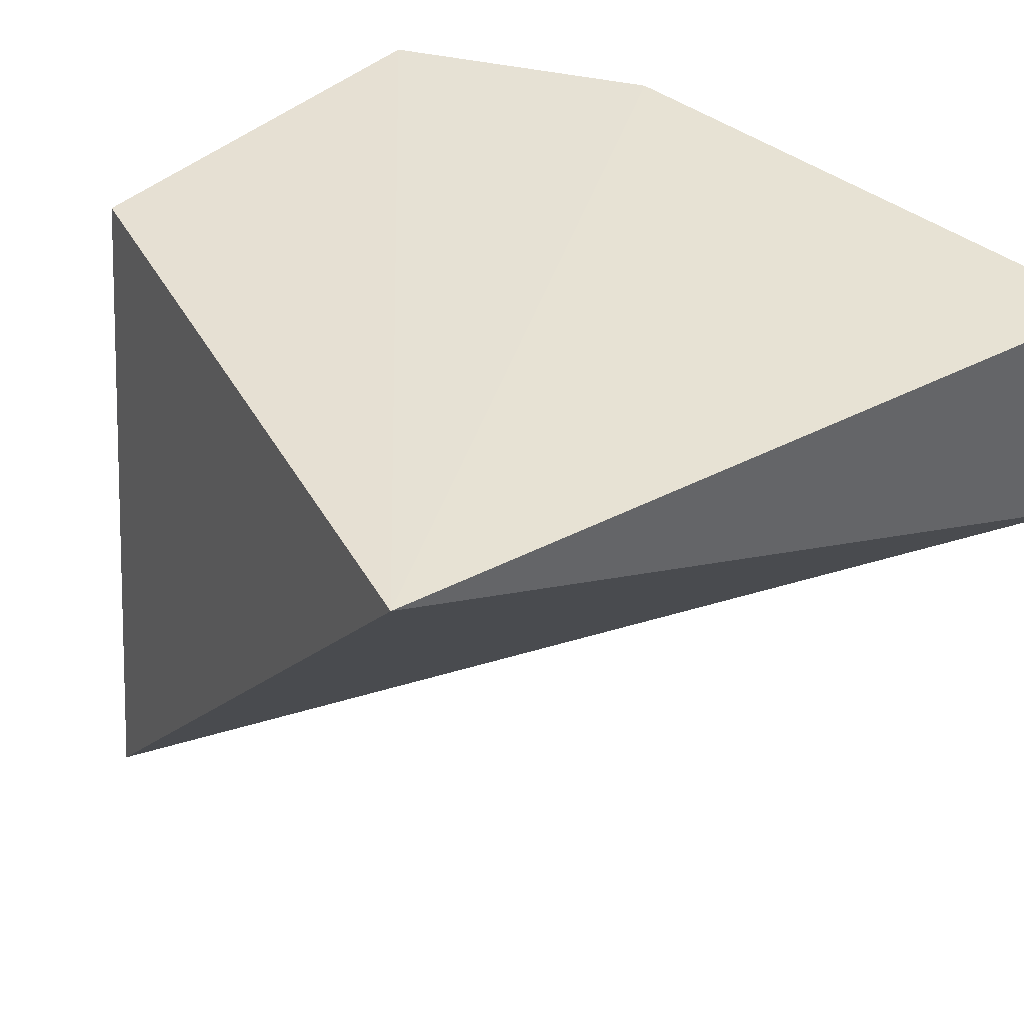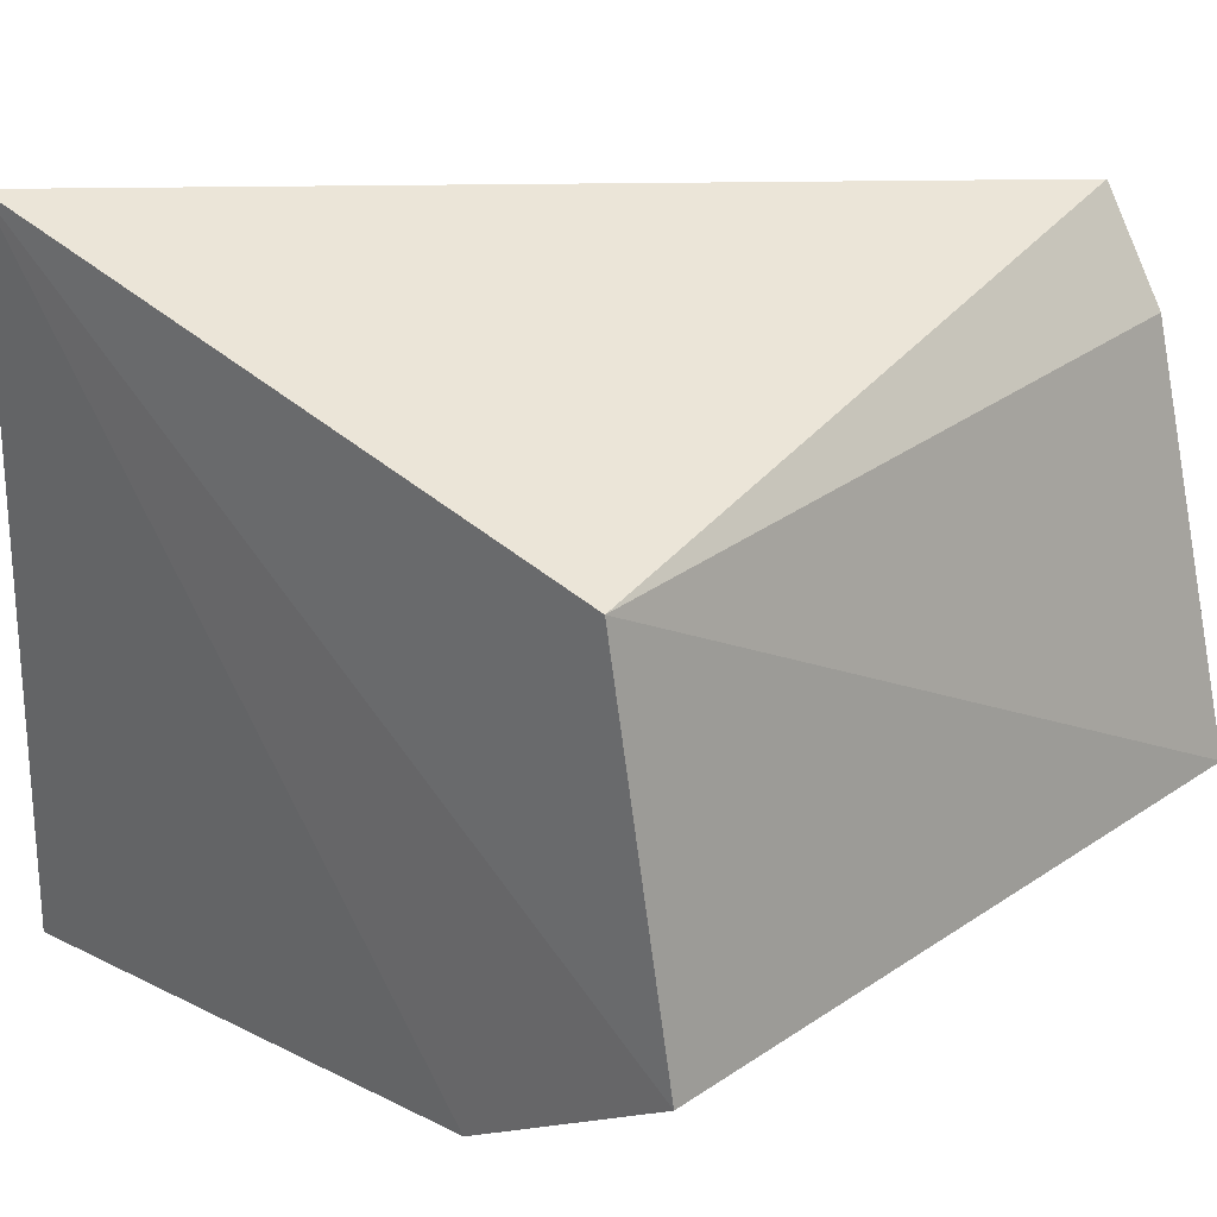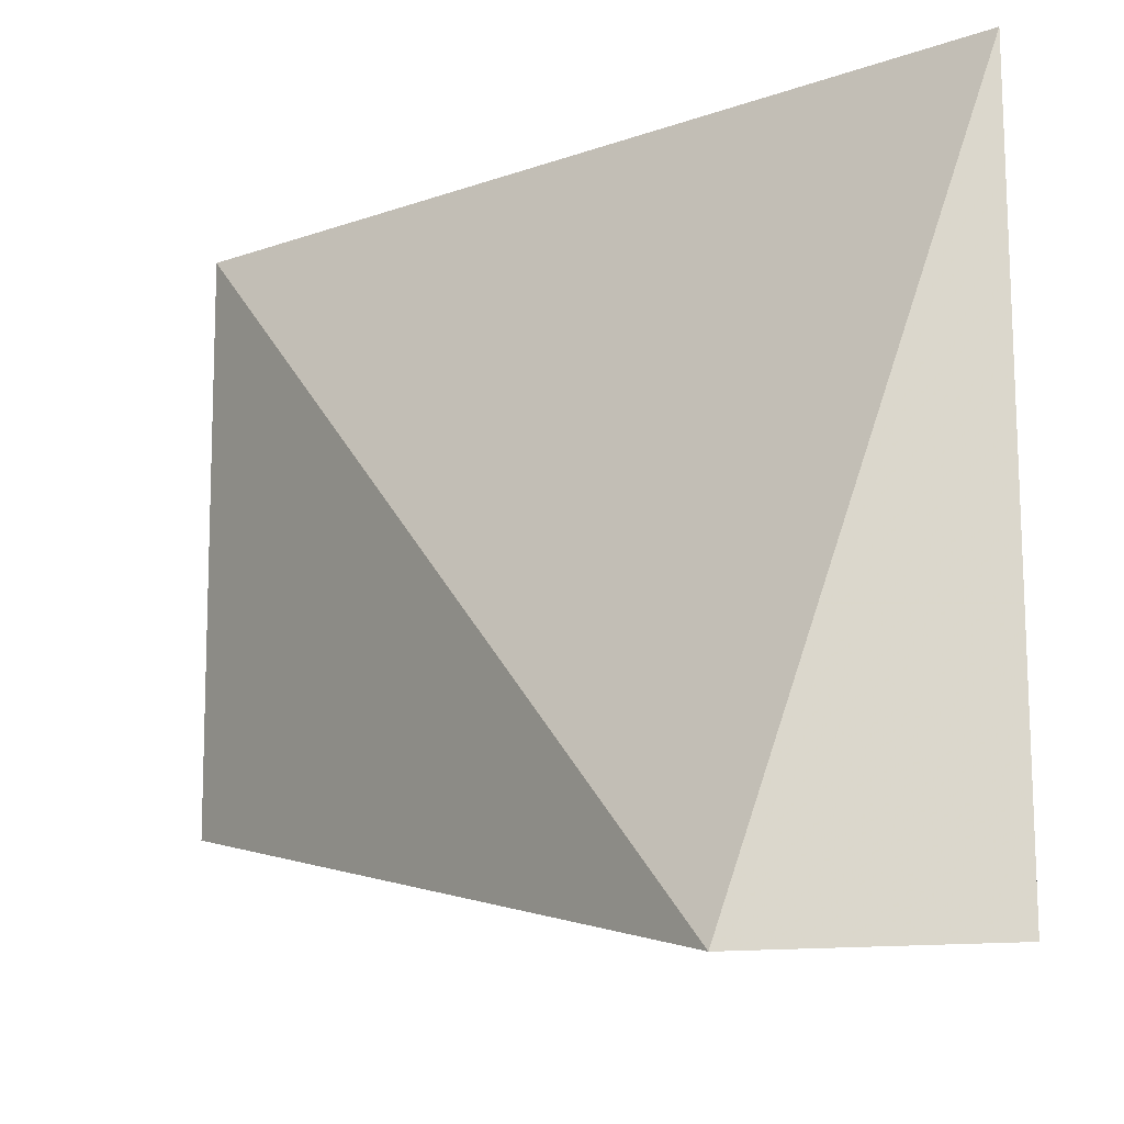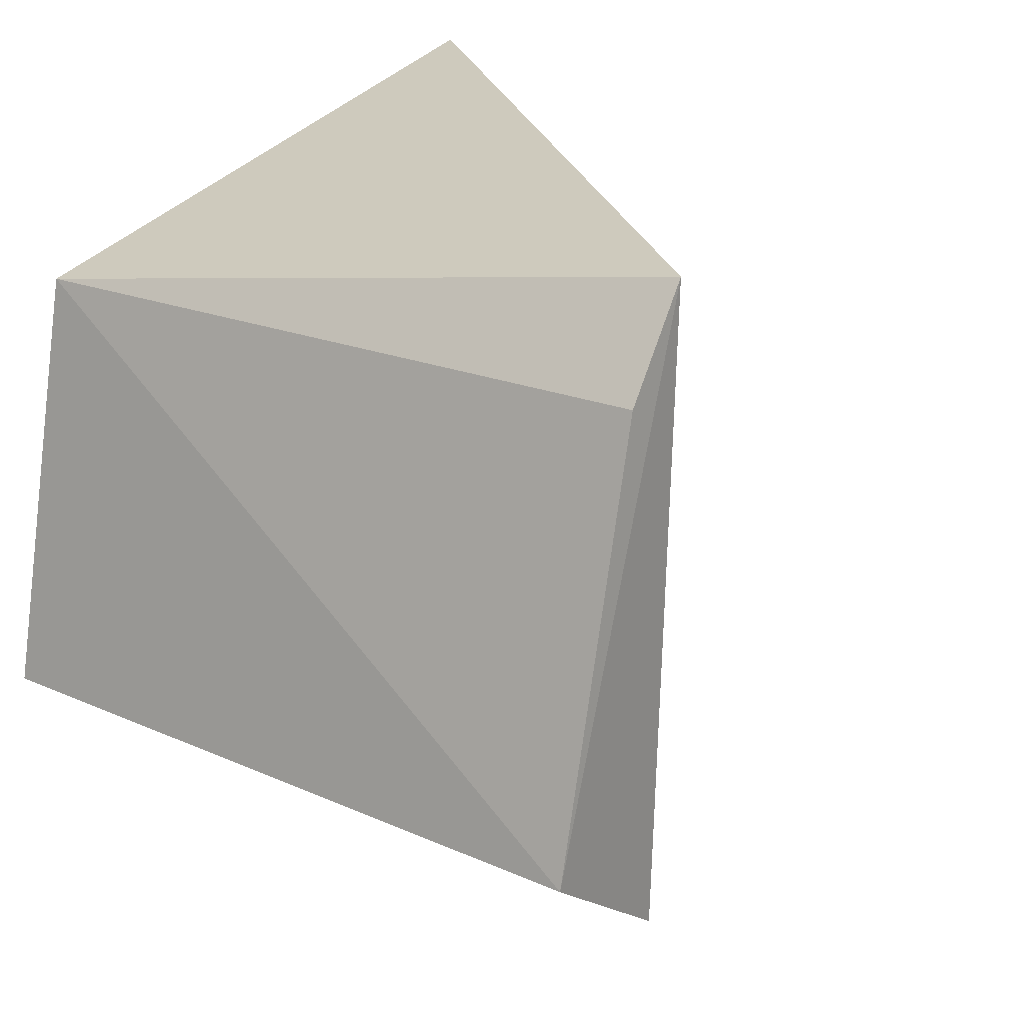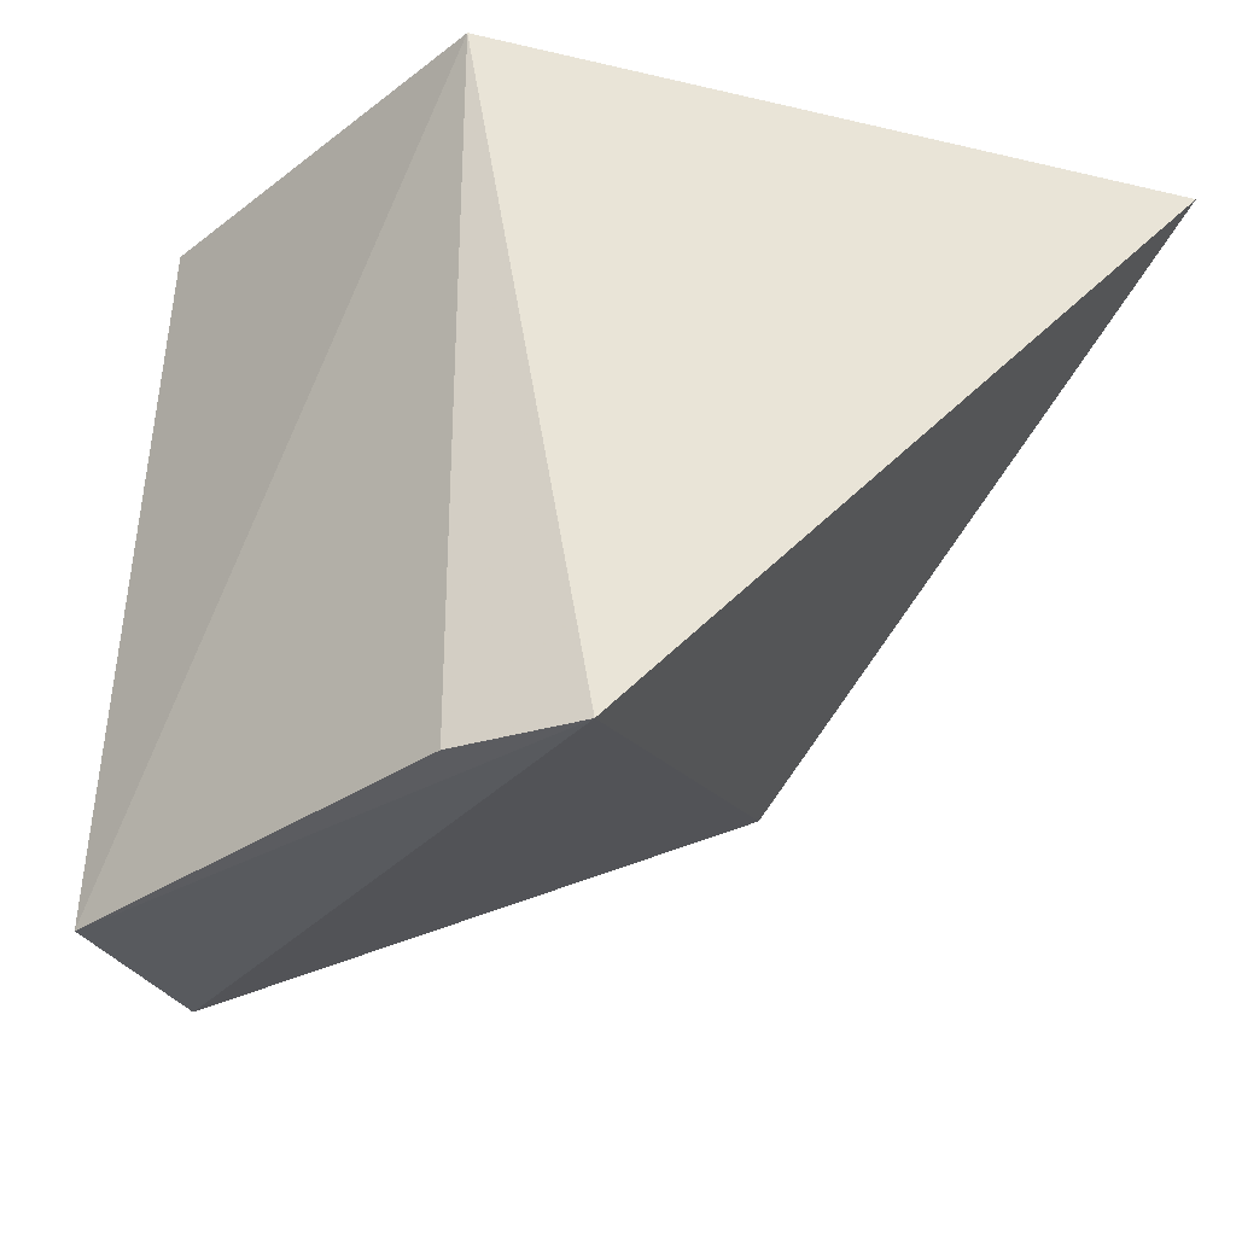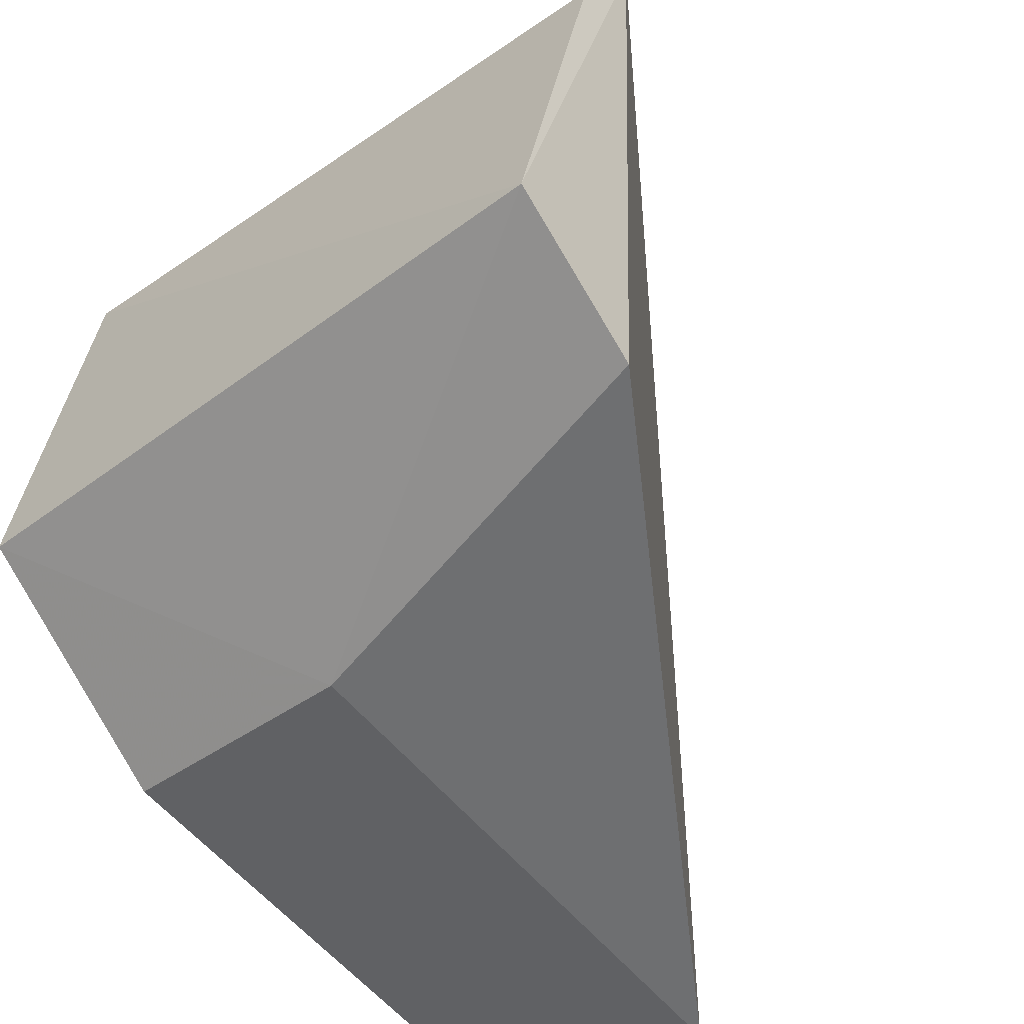
<metadata>
{"format":"obj","ext":"obj","renderer":"f3d","projection":"perspective","resolution":1024,"background":"white","views":[{"elev":40.6,"azim":-126.8,"up":"+Z"},{"elev":31.4,"azim":43.7,"up":"+Y"},{"elev":-12.2,"azim":-94.1,"up":"+Y"},{"elev":21.5,"azim":125.5,"up":"+Y"},{"elev":-31.1,"azim":148.7,"up":"+Z"},{"elev":-43.6,"azim":129.0,"up":"+Y"}]}
</metadata>
<code>
v 0.003435 -0.02443 0.04118
v 0.005363 -0.03453 0.04131
v 0.006189 -0.03459 0.02424
v 0.001793 -0.02193 0.02429
v -0.01479 -0.04088 0.04156
v 0.003477 -0.02443 0.02435
v -0.01347 -0.02127 0.04174
v -6.728e-05 -0.03871 0.035
v -0.01467 -0.04109 0.03509
v -0.0003445 -0.03856 0.04146
v 0.002507 -0.0371 0.02427
f 1 2 3
f 6 1 3
f 6 3 4
f 6 4 1
f 7 2 1
f 7 1 4
f 8 3 2
f 9 7 4
f 9 5 7
f 10 7 5
f 10 2 7
f 10 8 2
f 10 9 8
f 10 5 9
f 11 9 4
f 11 4 3
f 11 3 8
f 11 8 9

</code>
